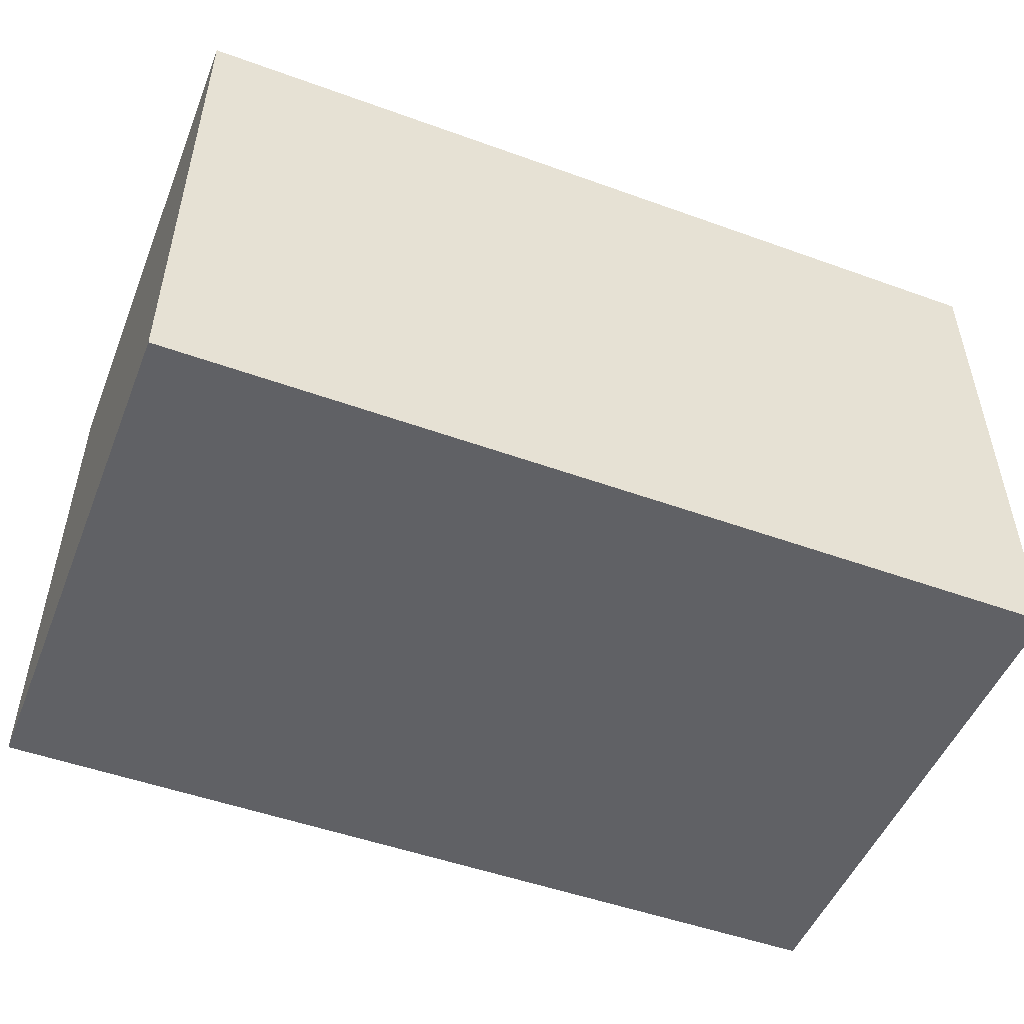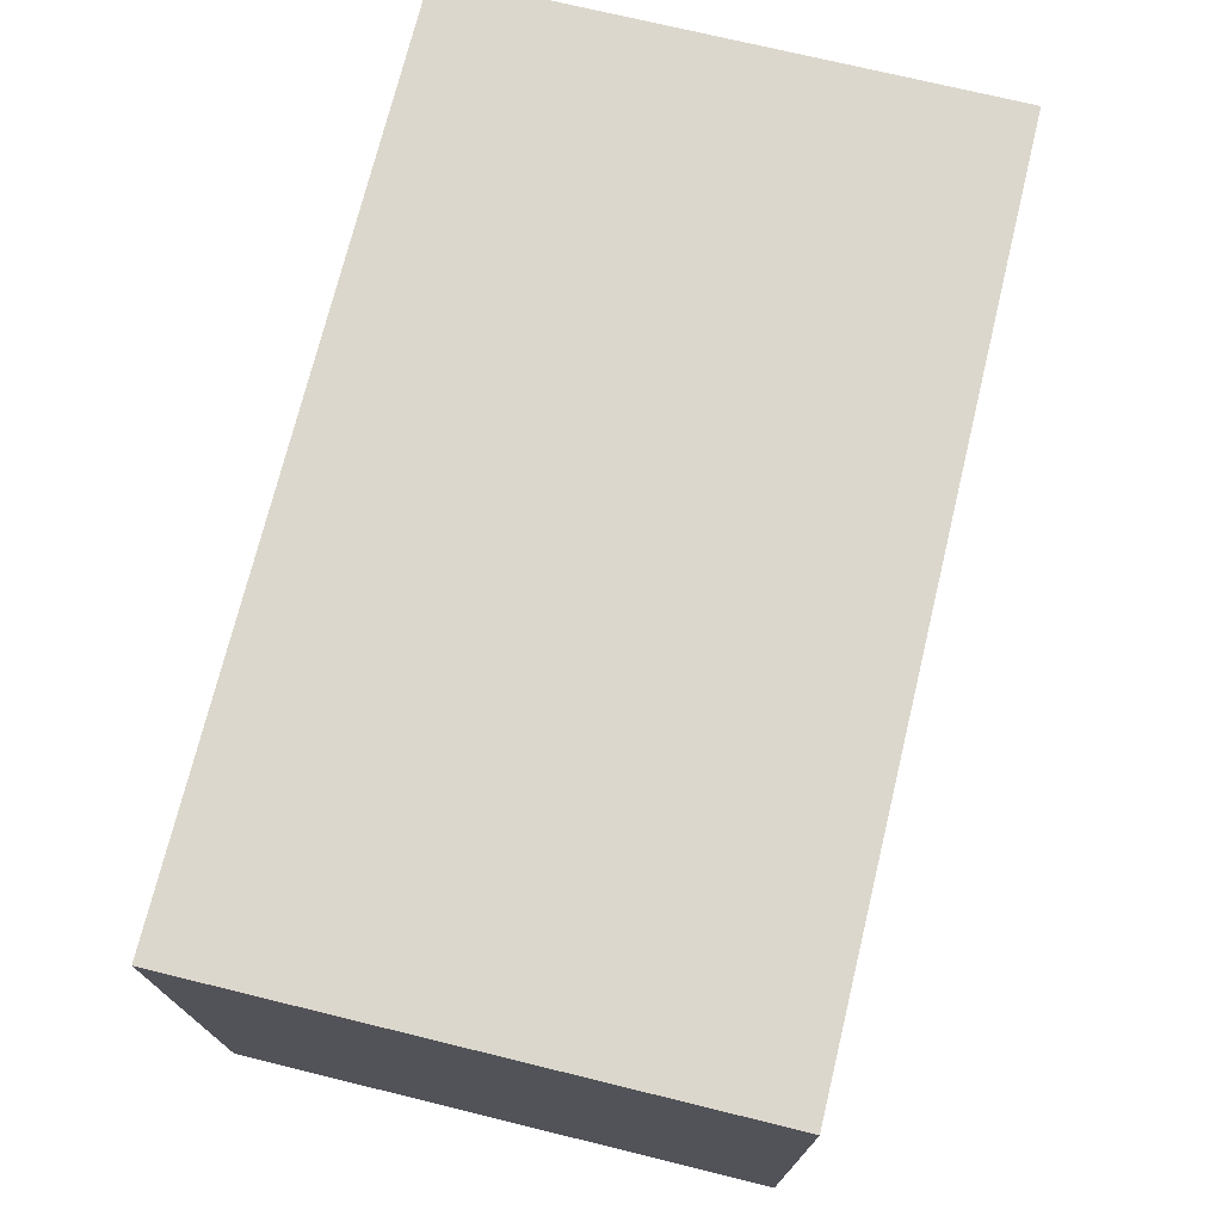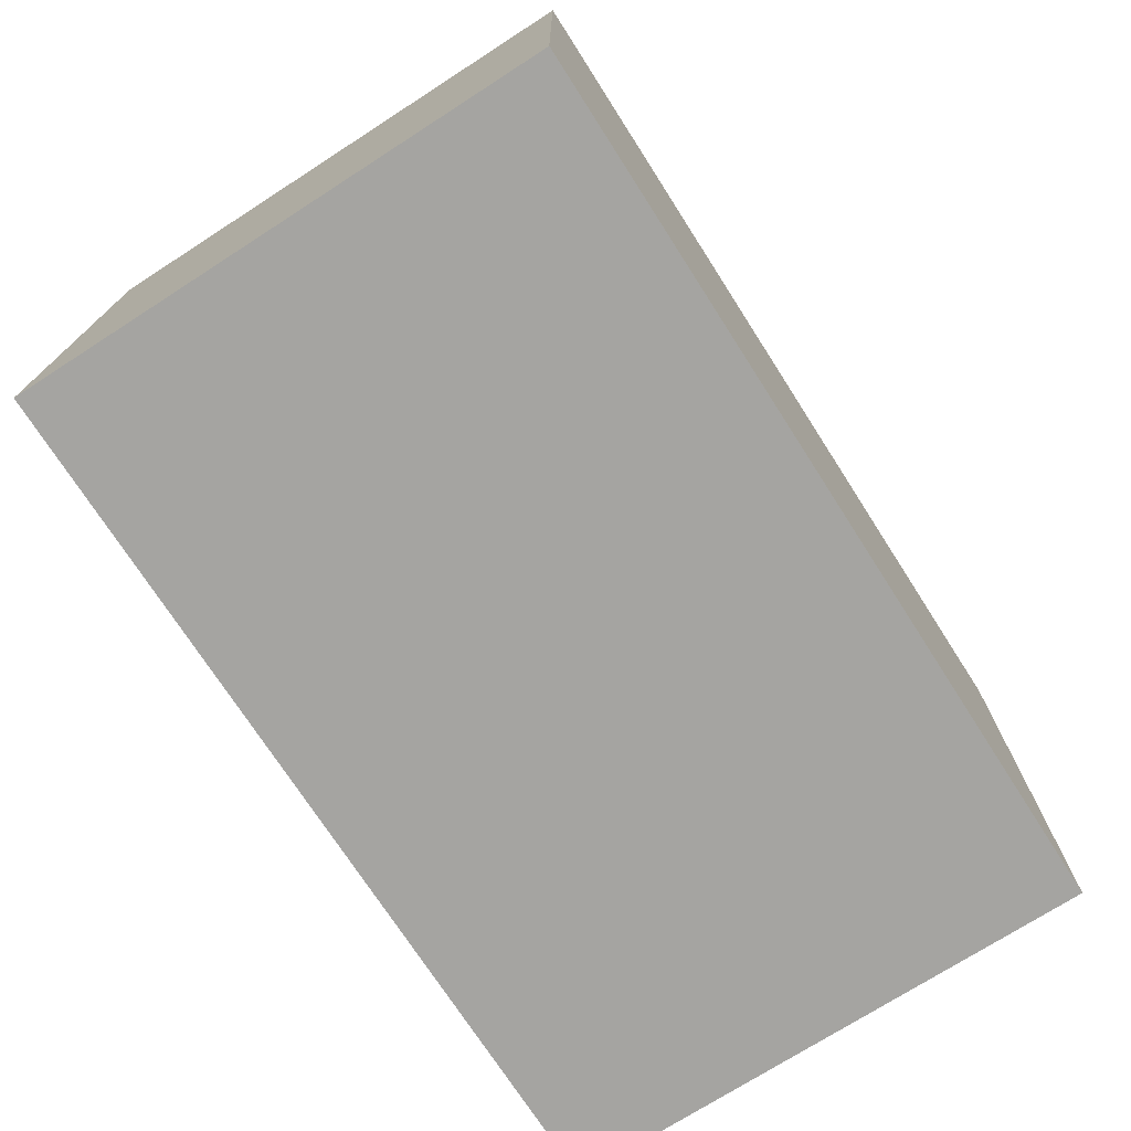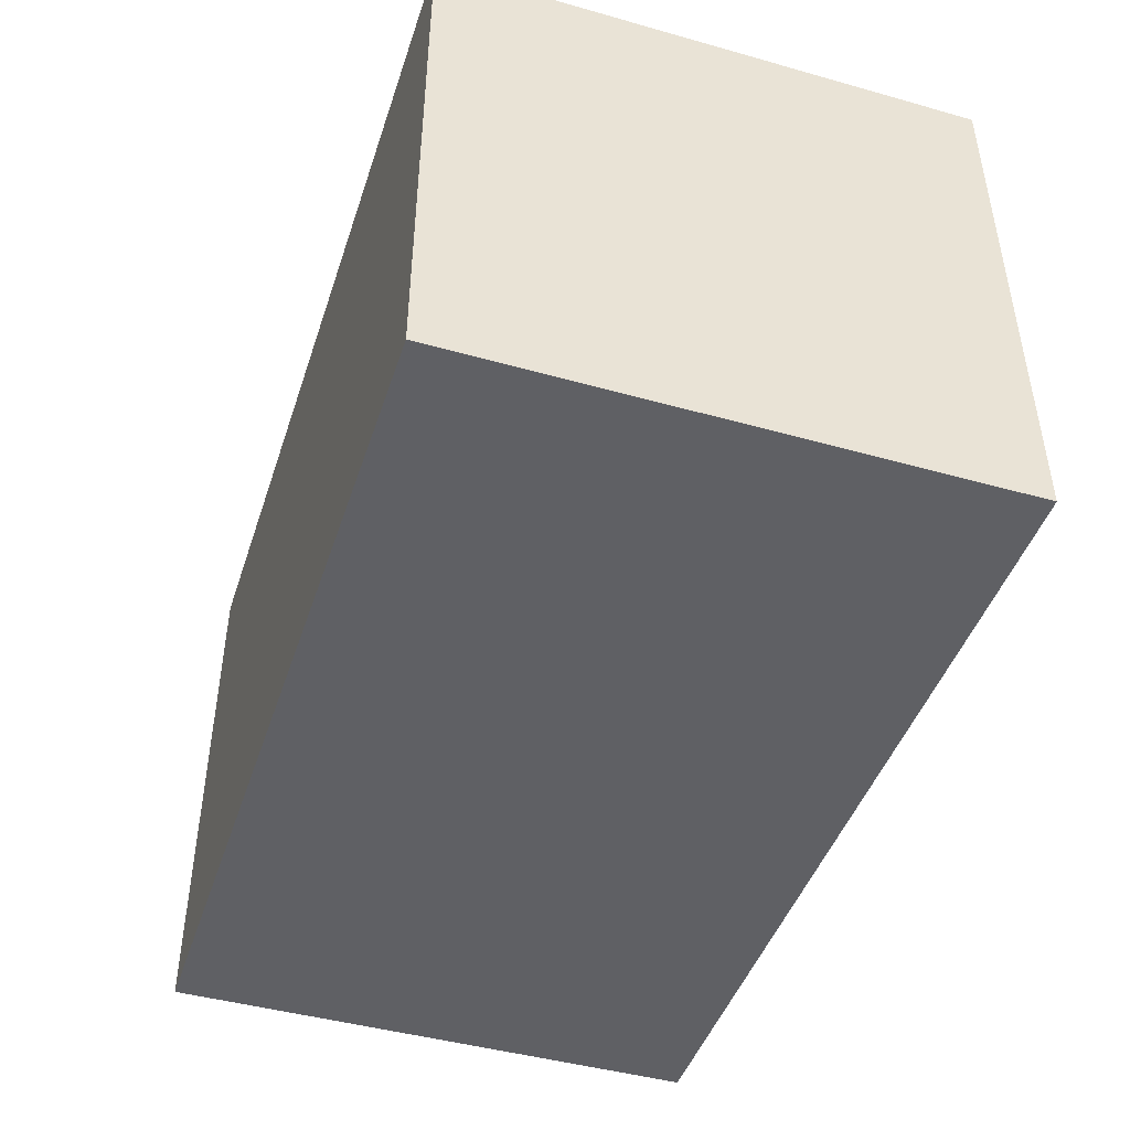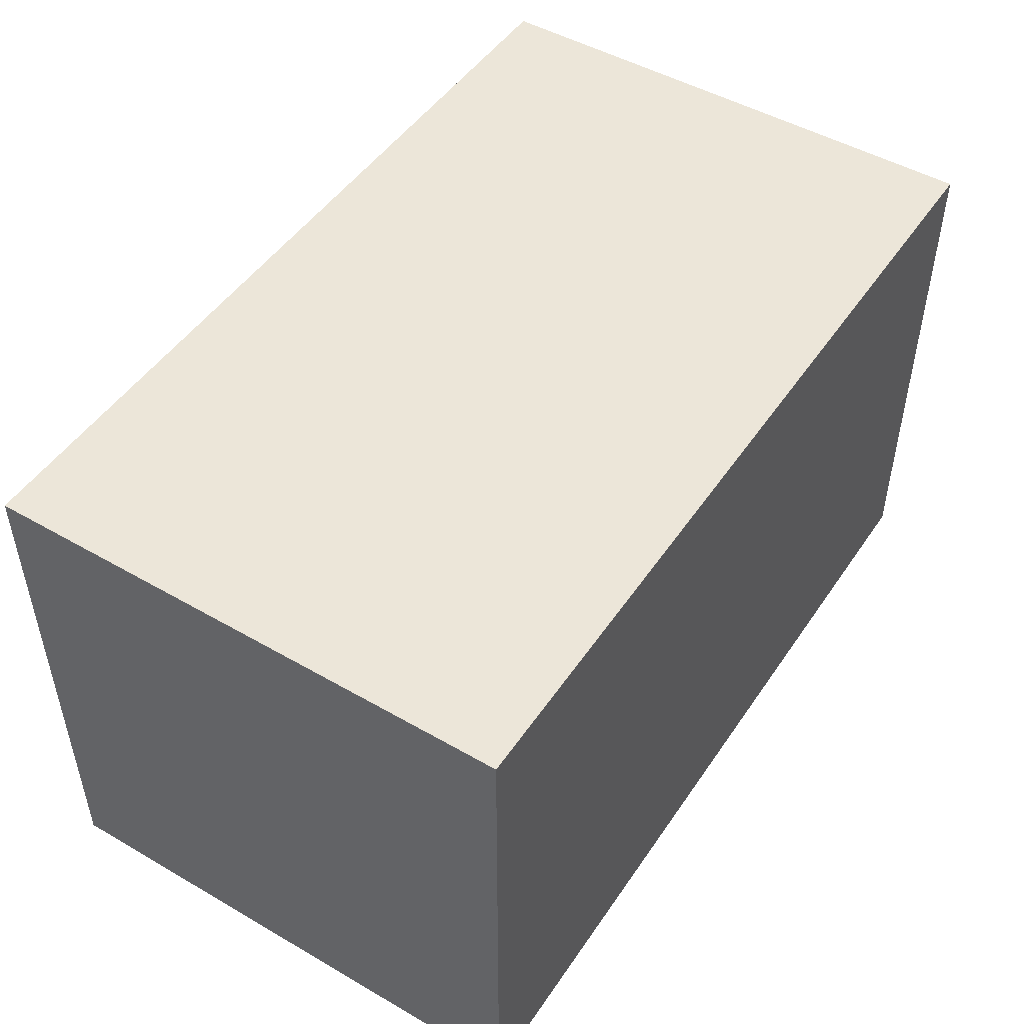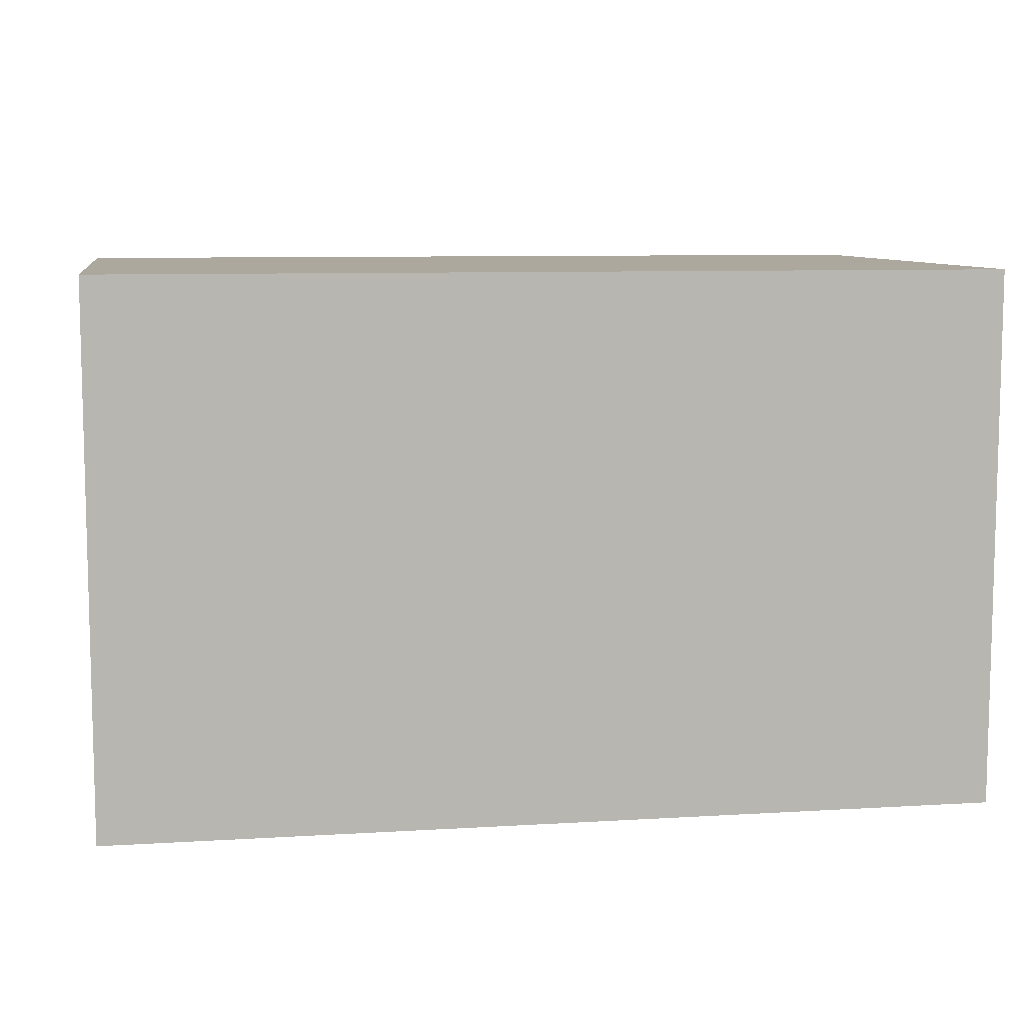
<metadata>
{"format":"obj","ext":"obj","renderer":"f3d","projection":"perspective","resolution":1024,"background":"white","views":[{"elev":-50.3,"azim":-21.6,"up":"+Y"},{"elev":72.8,"azim":103.7,"up":"+Y"},{"elev":-73.4,"azim":-57.3,"up":"+Y"},{"elev":-45.2,"azim":72.0,"up":"+Y"},{"elev":48.8,"azim":122.7,"up":"+Y"},{"elev":8.6,"azim":-9.4,"up":"+Z"}]}
</metadata>
<code>
v -2.662 1.804 -1.804
v -2.662 -1.804 -1.804
v -2.662 -1.804 1.804
v 3.283 1.804 -1.804
v 3.283 -1.804 -1.804
v 3.283 1.804 1.804
v 3.283 -1.804 1.804
v -2.662 1.804 1.804
f 1 2 3
f 4 5 2
f 6 7 5
f 8 3 7
f 2 5 7
f 4 1 8
f 8 1 3
f 1 4 2
f 4 6 5
f 6 8 7
f 3 2 7
f 6 4 8

</code>
